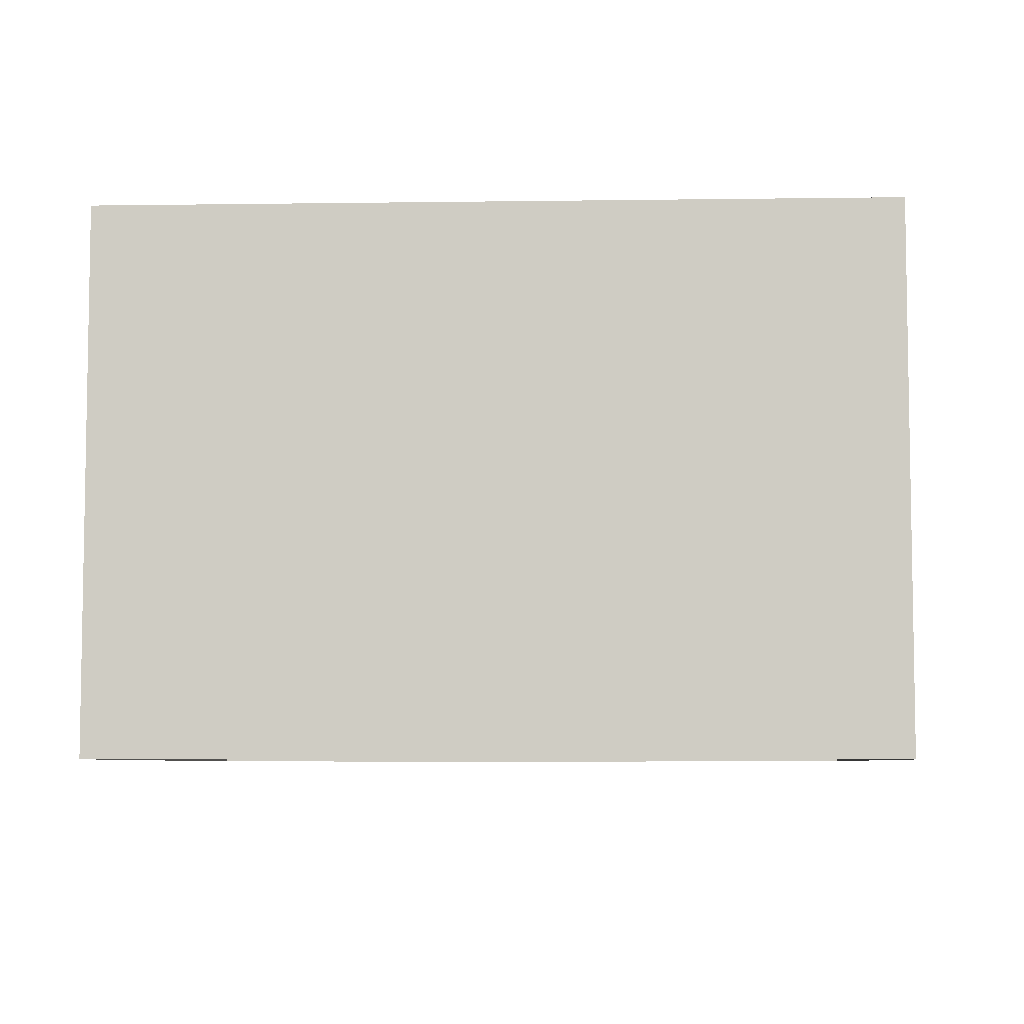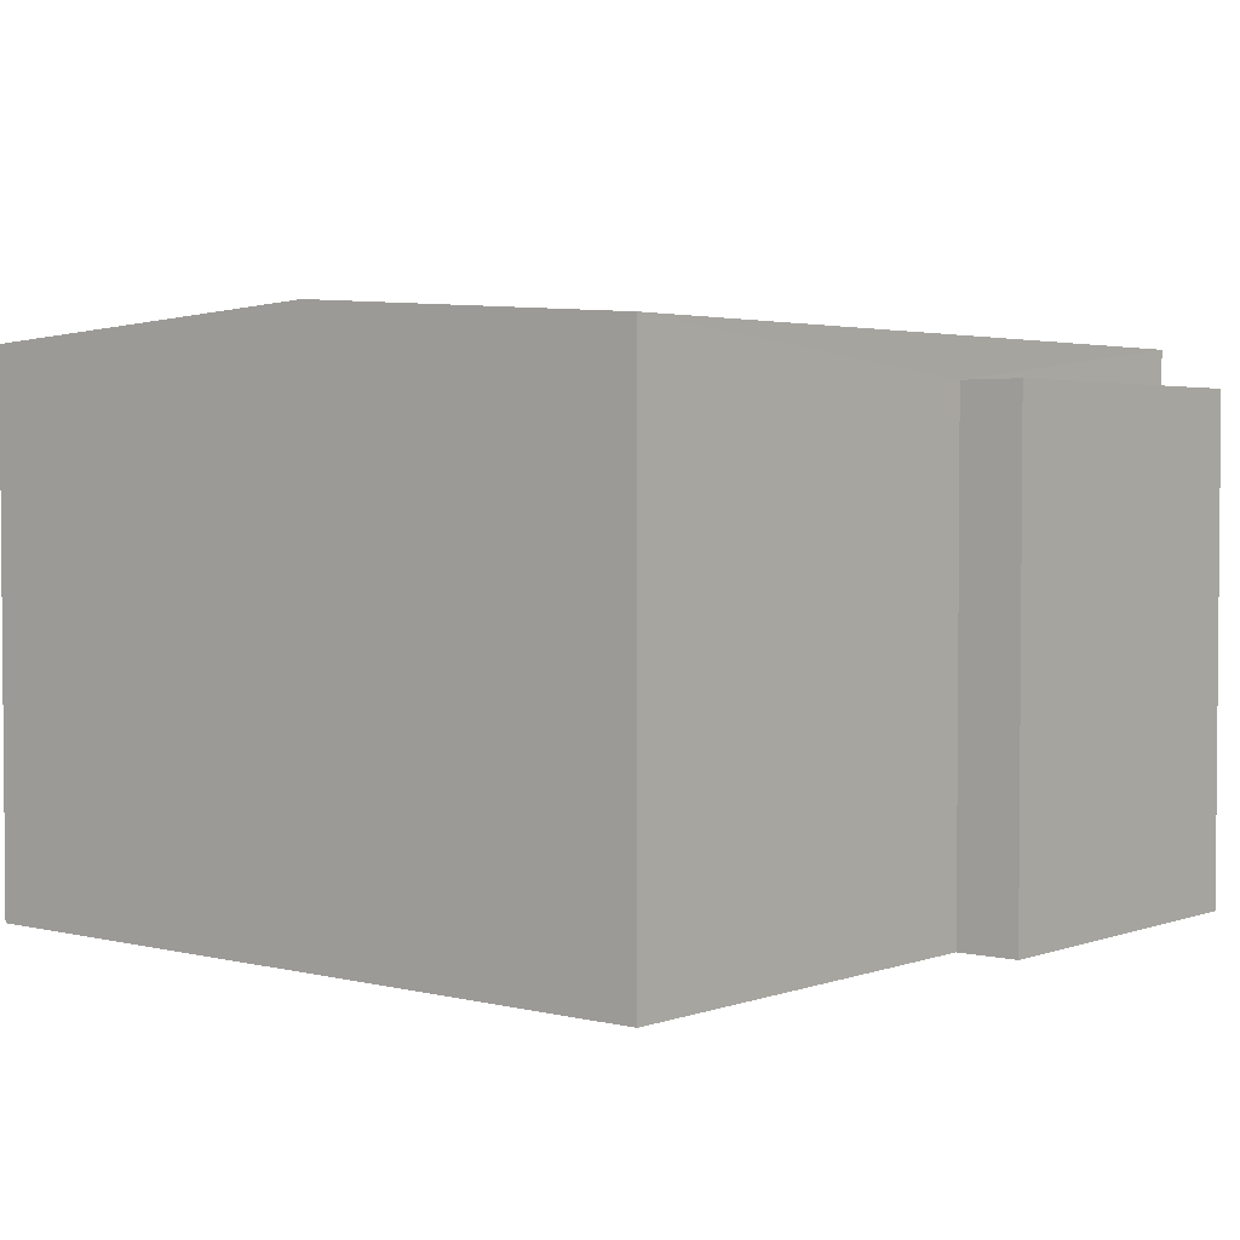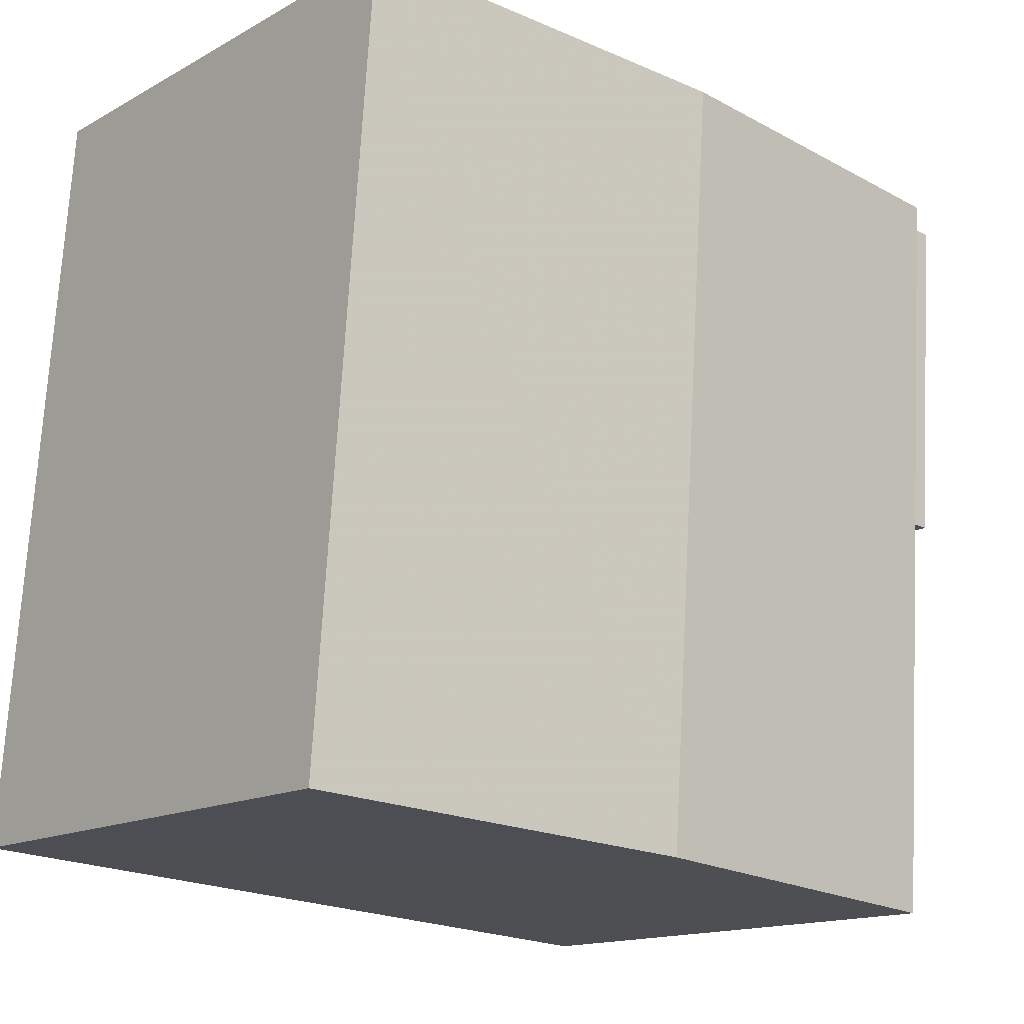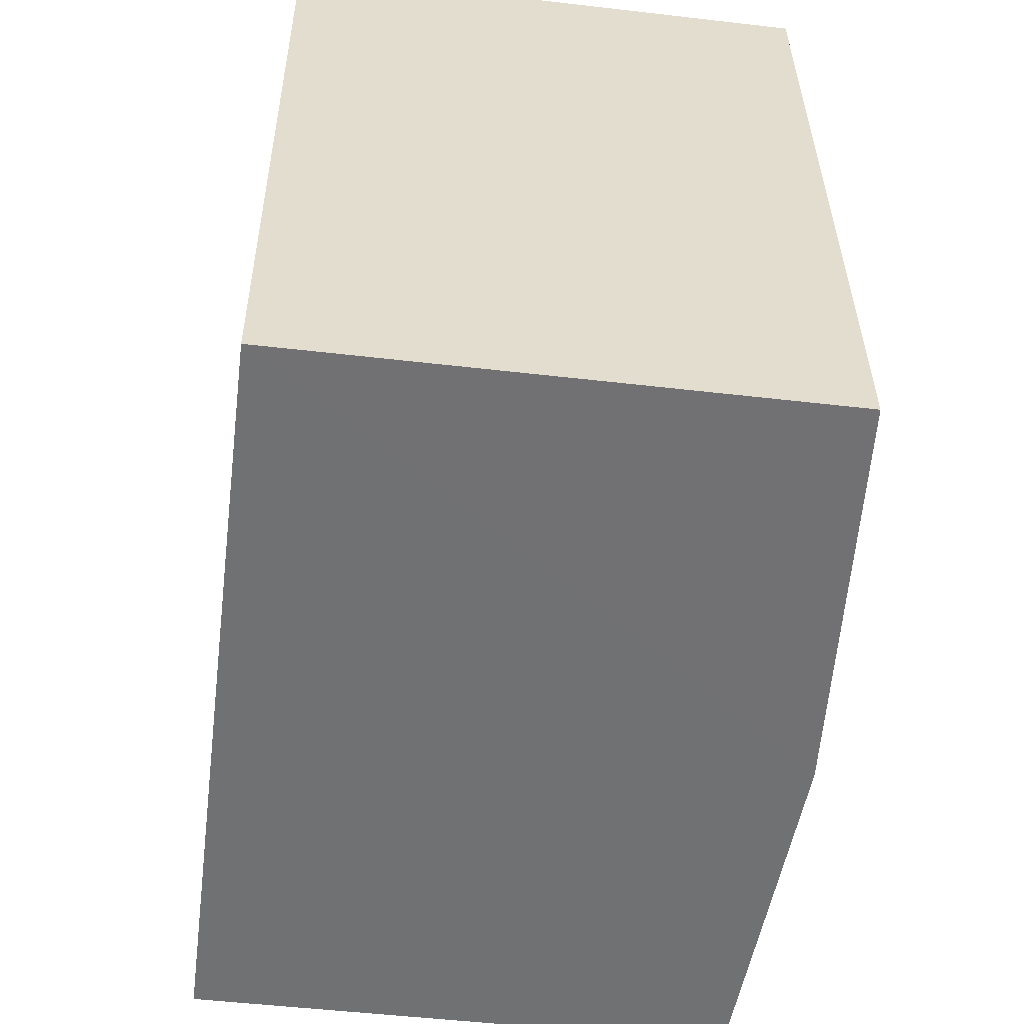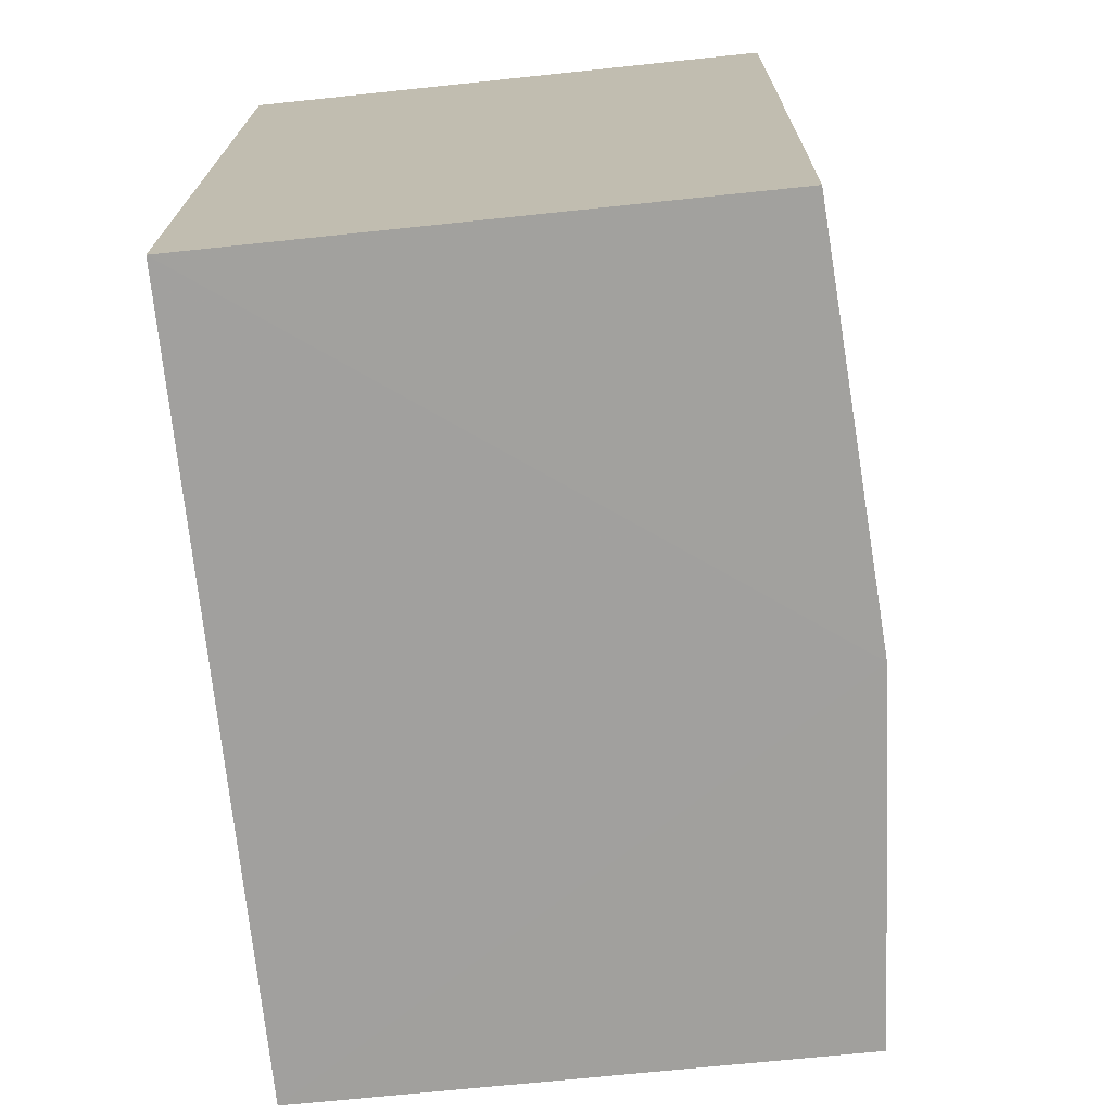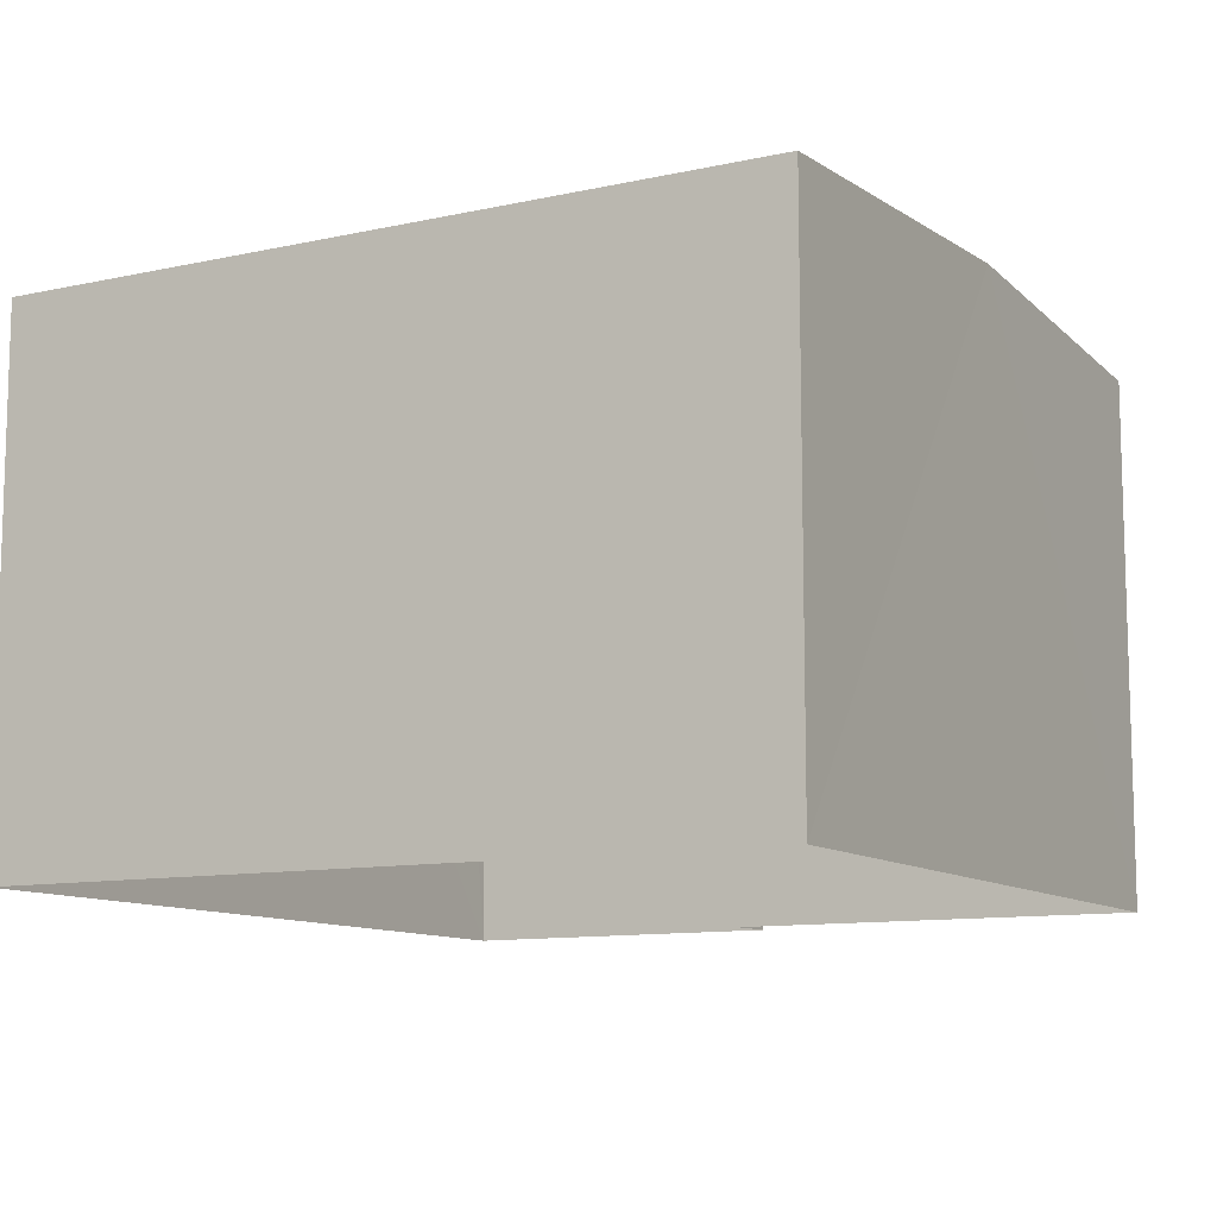
<metadata>
{"format":"obj","ext":"obj","renderer":"f3d","projection":"perspective","resolution":1024,"background":"white","views":[{"elev":-6.4,"azim":-91.6,"up":"+Z"},{"elev":2.9,"azim":35.9,"up":"+Z"},{"elev":-14.8,"azim":-40.3,"up":"+Y"},{"elev":-51.1,"azim":-97.2,"up":"+Y"},{"elev":-67.7,"azim":-84.0,"up":"+Y"},{"elev":-10.6,"azim":-65.2,"up":"+Z"}]}
</metadata>
<code>
v -3.733e+05 -1.044e+05 25.76
v -3.733e+05 -1.044e+05 25.76
v -3.733e+05 -1.044e+05 25.76
v -3.733e+05 -1.044e+05 25.76
v -3.733e+05 -1.044e+05 25.76
v -3.733e+05 -1.044e+05 25.76
v -3.733e+05 -1.044e+05 31.23
v -3.733e+05 -1.044e+05 31.23
v -3.733e+05 -1.044e+05 31.23
v -3.733e+05 -1.044e+05 31.23
v -3.733e+05 -1.044e+05 31.65
v -3.733e+05 -1.044e+05 31.65
v -3.733e+05 -1.044e+05 31.92
v -3.733e+05 -1.044e+05 31.92
v -3.733e+05 -1.044e+05 31.65
v -3.733e+05 -1.044e+05 31.65
f 1 2 3
f 3 4 1
f 5 2 1
f 6 5 1
f 7 8 9
f 7 10 8
f 11 12 13
f 14 11 13
f 15 16 14
f 13 15 14
f 16 5 14
f 5 6 14
f 6 11 14
f 1 4 8
f 10 1 8
f 9 3 7
f 12 7 13
f 13 2 15
f 13 3 2
f 7 3 13
f 9 4 3
f 9 8 4
f 6 10 11
f 11 10 12
f 6 1 10
f 12 10 7
f 15 2 5
f 16 15 5

</code>
